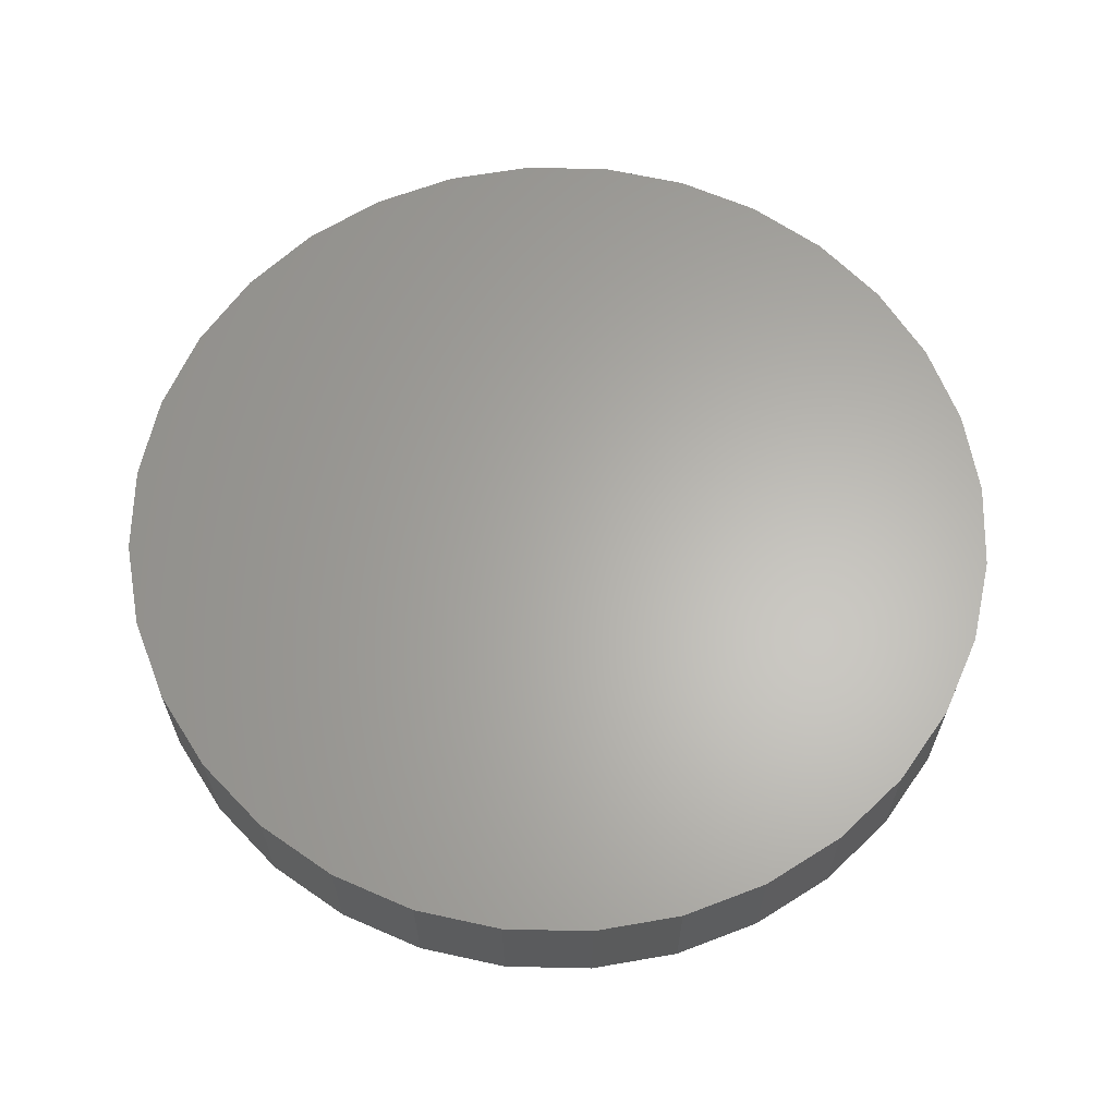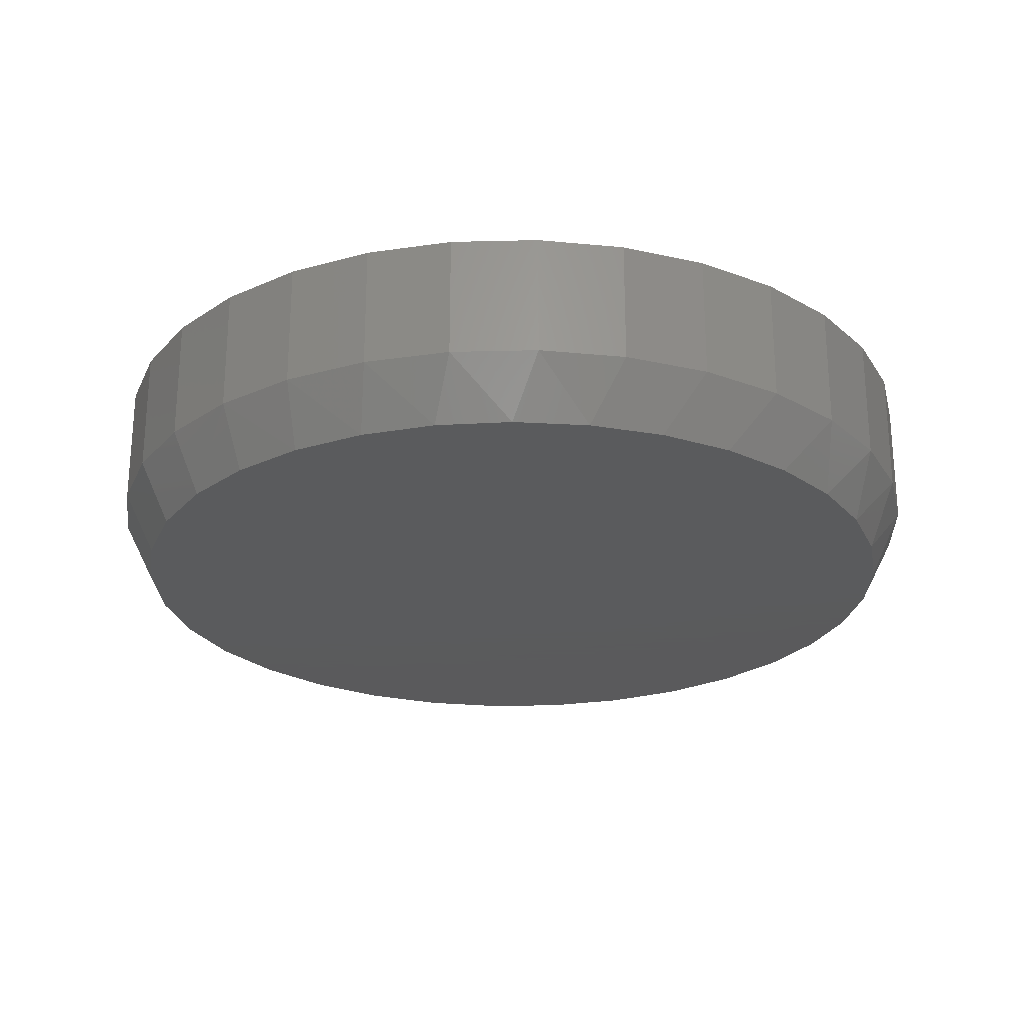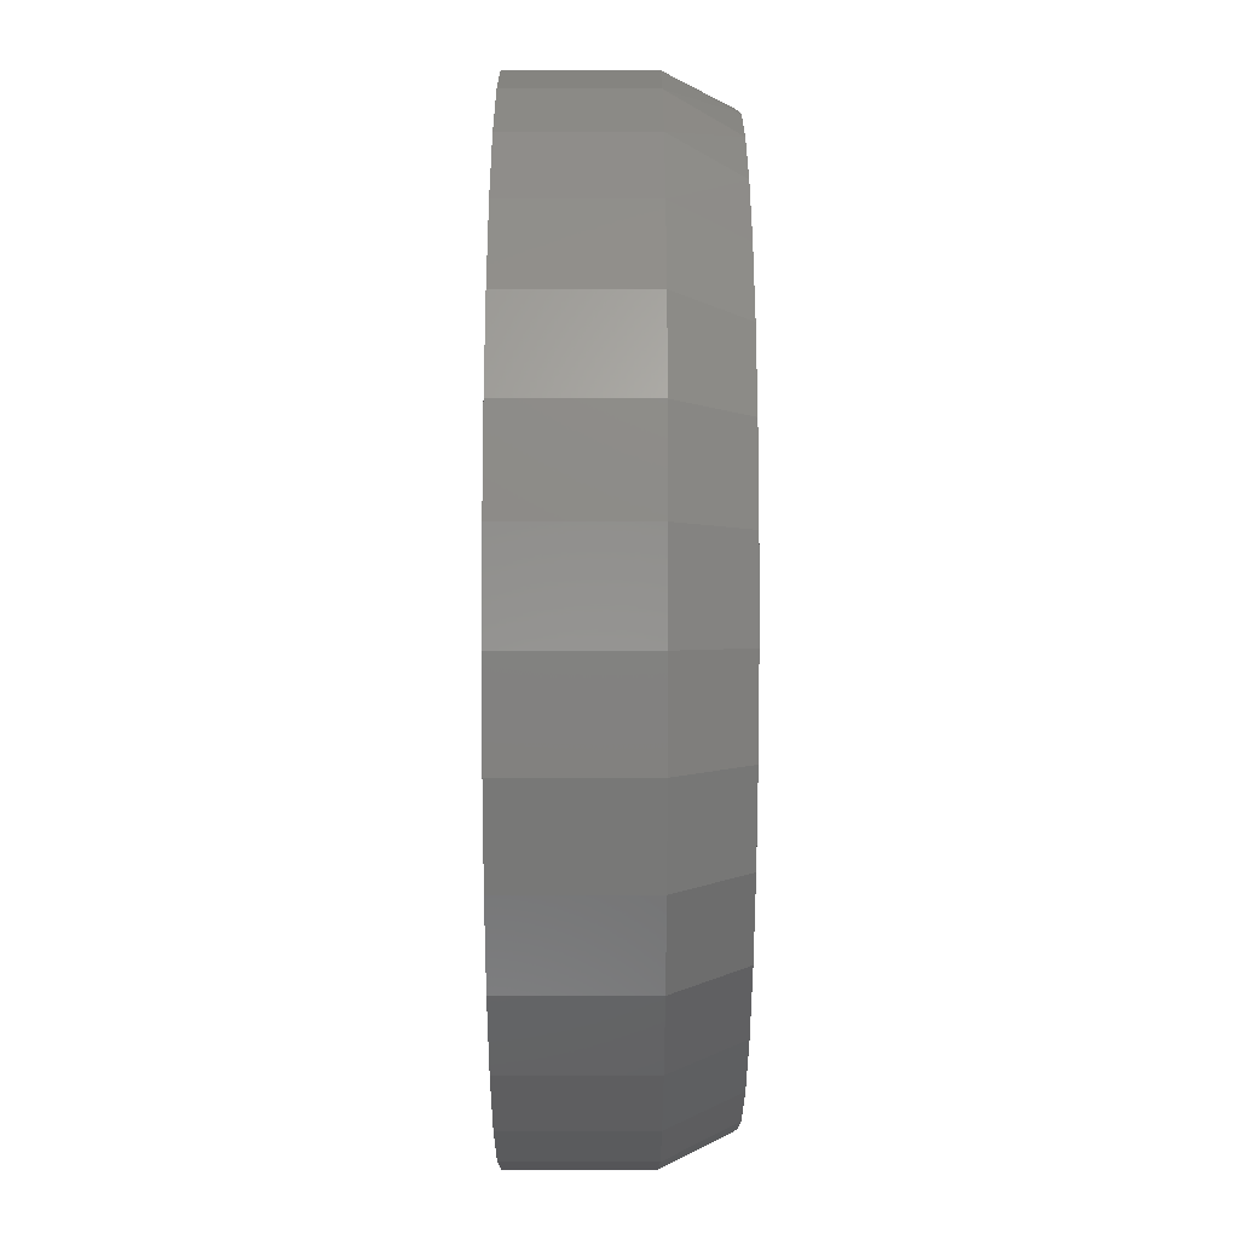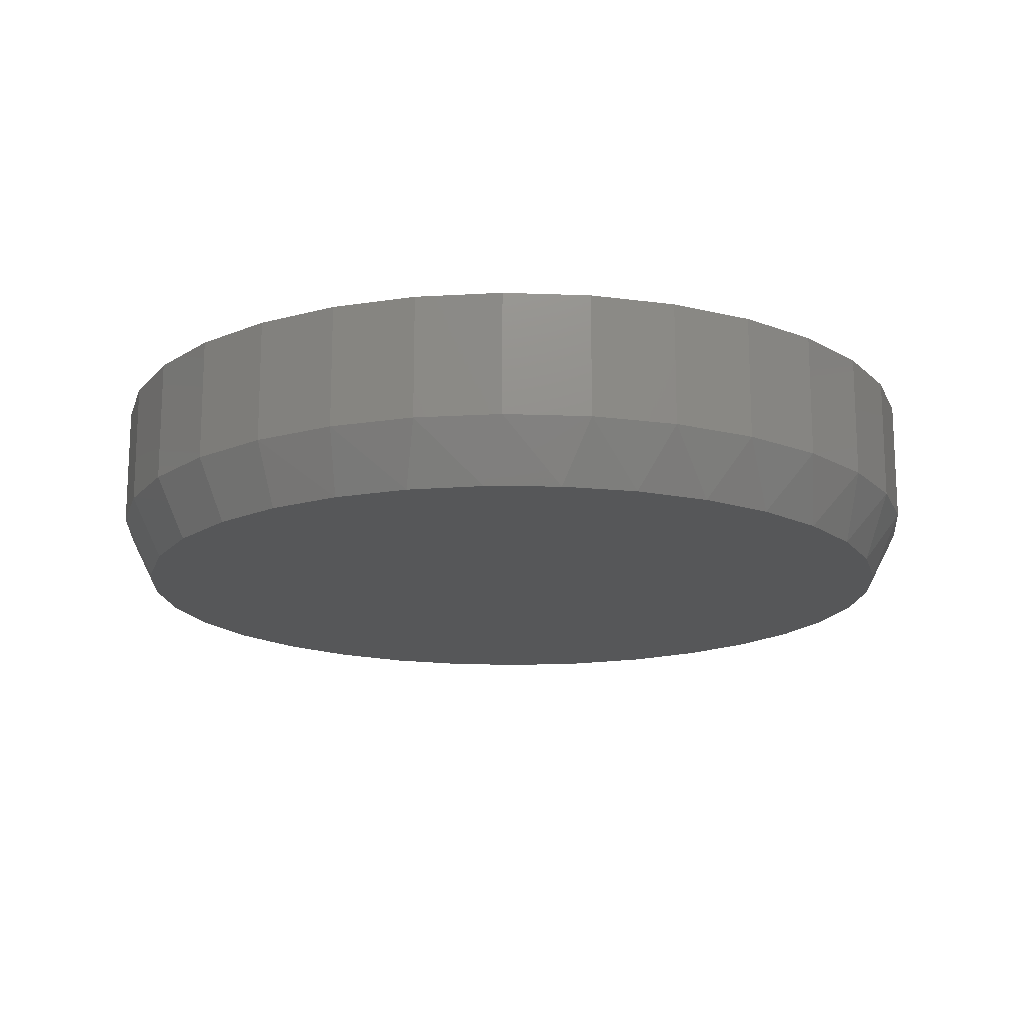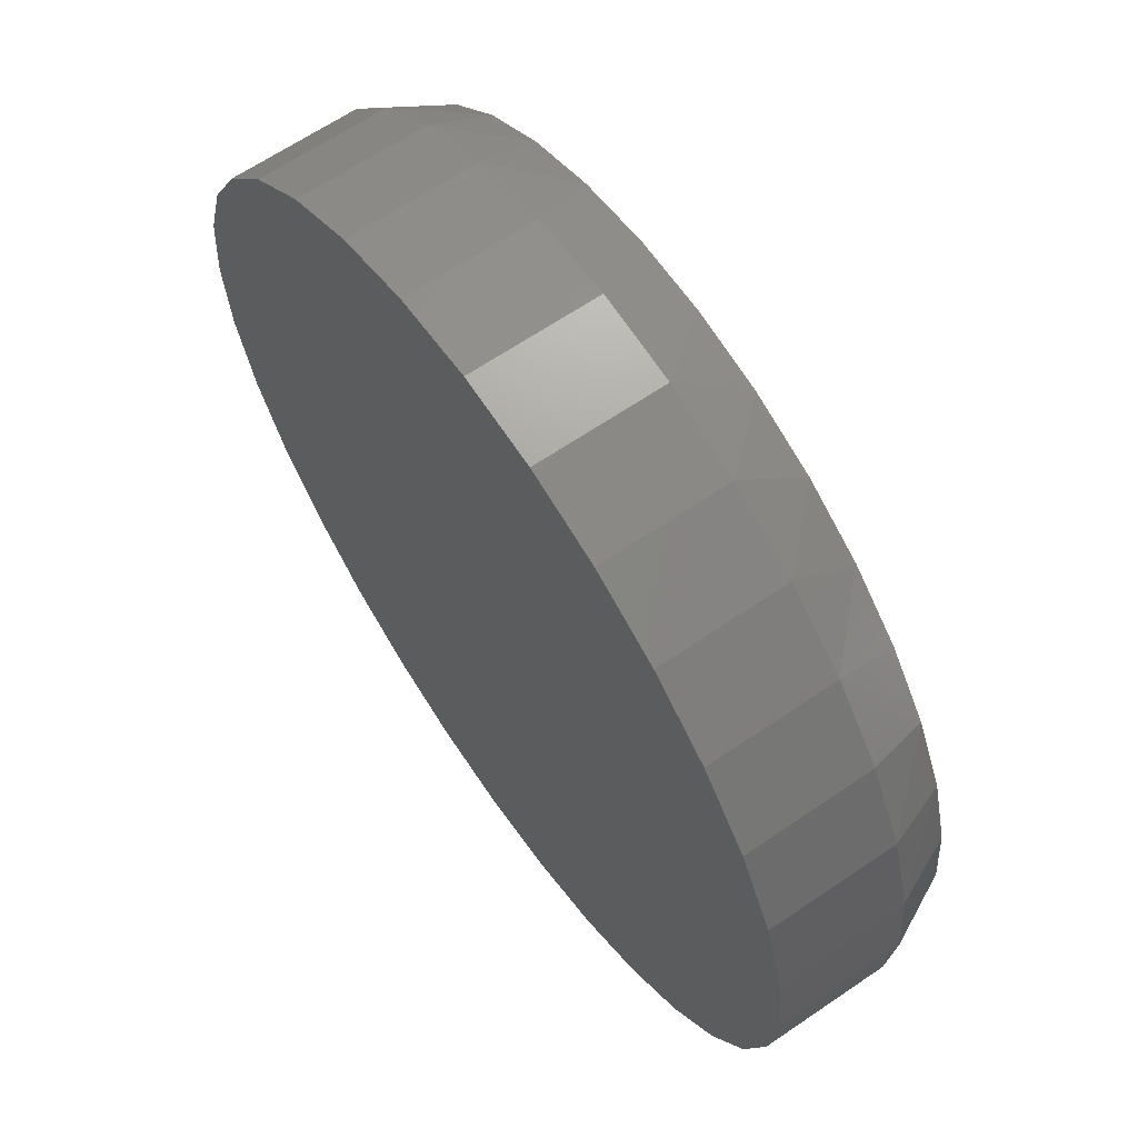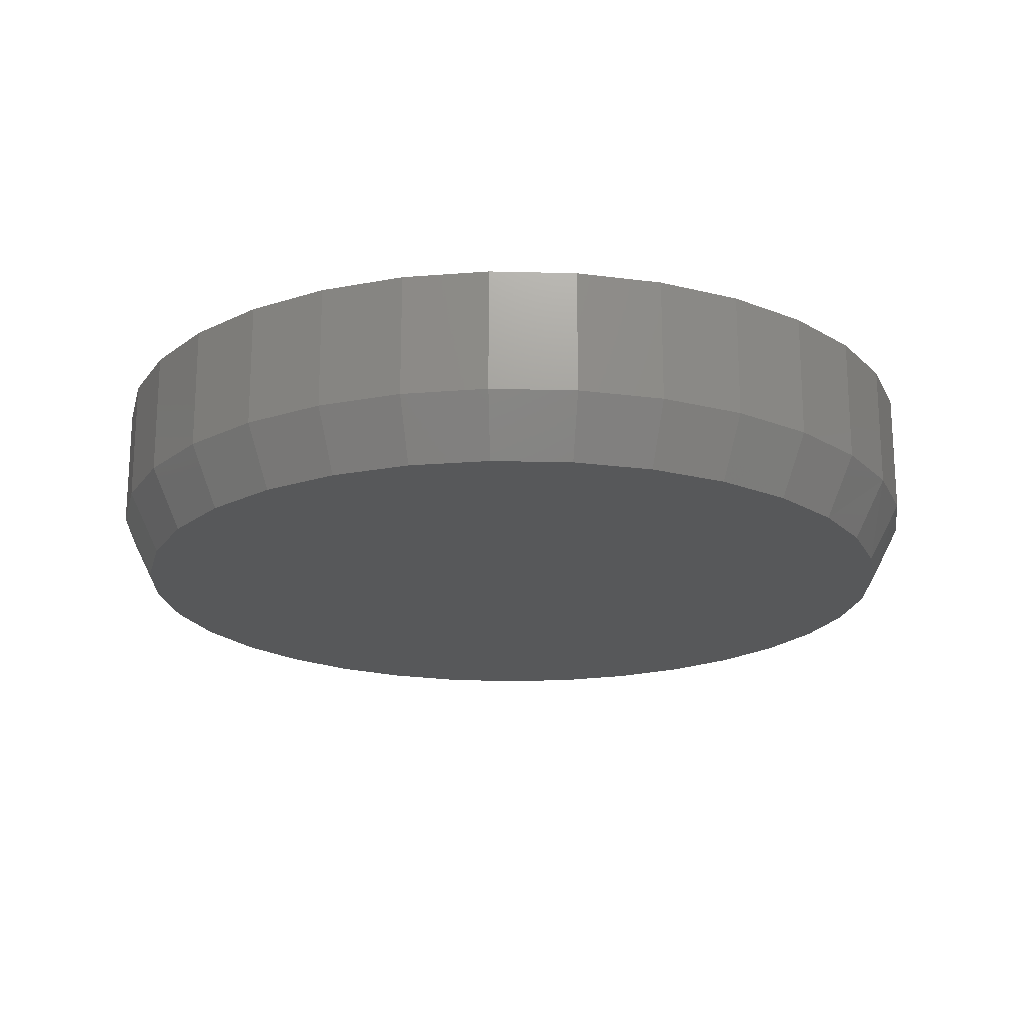
<metadata>
{"format":"stl","ext":"stl","renderer":"f3d","projection":"perspective","resolution":1024,"background":"white","views":[{"elev":63.7,"azim":141.9,"up":"+Z"},{"elev":-24.8,"azim":142.9,"up":"+Z"},{"elev":-19.8,"azim":89.8,"up":"+Y"},{"elev":-16.3,"azim":136.2,"up":"+Z"},{"elev":64.6,"azim":55.5,"up":"+Y"},{"elev":-19.6,"azim":36.7,"up":"+Z"}]}
</metadata>
<code>
# stl→obj: 97 verts, 190 faces
v -0.02021 0.1008 0
v -0.001583 0.1042 0
v 0.01737 0.1042 0
v 0.036 0.1008 0
v -0.03789 0.09392 0
v 0.05368 0.09392 0
v -0.054 0.08394 0
v 0.06979 0.08394 0
v 0.0472 -0.09292 0
v -0.03141 -0.09292 0
v 0.06496 -0.08343 0
v -0.01214 -0.09877 0
v 0.02793 -0.09877 0
v 0.007895 -0.1007 0
v -0.04917 -0.08343 0
v -0.06473 -0.07066 0
v 0.08052 -0.07066 0
v -0.07751 -0.05509 0
v 0.0933 -0.05509 0
v -0.087 -0.03733 0
v 0.1028 -0.03733 0
v -0.09285 -0.01806 0
v 0.1086 -0.01806 0
v -0.09482 0.001973 0
v 0.1106 0.001974 0
v -0.09307 0.02085 0
v 0.1089 0.02085 0
v -0.08788 0.03908 0
v 0.1037 0.03908 0
v -0.07943 0.05605 0
v 0.09522 0.05605 0
v -0.06801 0.07117 0
v 0.0838 0.07117 0
v 0.1184 0.001974 0.01562
v 0.1184 0.001974 0.04688
v 0.1163 -0.01959 0.01562
v 0.1163 -0.01959 0.04688
v 0.11 -0.04032 0.01562
v 0.11 -0.04032 0.04688
v 0.09979 -0.05943 0.01562
v 0.09979 -0.05943 0.04688
v 0.08605 -0.07618 0.01562
v 0.08605 -0.07618 0.04688
v 0.0693 -0.08993 0.01562
v 0.0693 -0.08993 0.04688
v 0.05019 -0.1001 0.01562
v 0.05019 -0.1001 0.04688
v 0.02946 -0.1064 0.01562
v 0.02946 -0.1064 0.04688
v 0.007895 -0.1086 0.01562
v 0.007895 -0.1086 0.04688
v -0.01367 -0.1064 0.01562
v -0.01367 -0.1064 0.04688
v -0.0344 -0.1001 0.01562
v -0.0344 -0.1001 0.04688
v -0.05351 -0.08993 0.01562
v -0.05351 -0.08993 0.04688
v -0.07026 -0.07618 0.01562
v -0.07026 -0.07618 0.04688
v -0.084 -0.05943 0.01562
v -0.084 -0.05943 0.04688
v -0.09422 -0.04032 0.01562
v -0.09422 -0.04032 0.04688
v -0.1005 -0.01959 0.01562
v -0.1005 -0.01959 0.04688
v -0.1026 0.001974 0.01562
v -0.1026 0.001974 0.04688
v -0.1005 0.02354 0.01562
v -0.1005 0.02354 0.04688
v -0.09422 0.04427 0.01562
v -0.09422 0.04427 0.04688
v -0.084 0.06338 0.01562
v -0.084 0.06338 0.04688
v -0.07026 0.08013 0.01562
v -0.07026 0.08013 0.04688
v -0.05351 0.09387 0.01562
v -0.05351 0.09387 0.04688
v -0.0344 0.1041 0.01562
v -0.0344 0.1041 0.04688
v -0.01367 0.1104 0.01562
v -0.01367 0.1104 0.04688
v 0.007895 0.1125 0.01562
v 0.007895 0.1125 0.04688
v 0.02946 0.1104 0.01562
v 0.02946 0.1104 0.04688
v 0.05019 0.1041 0.01562
v 0.05019 0.1041 0.04688
v 0.0693 0.09387 0.01562
v 0.0693 0.09387 0.04688
v 0.08605 0.08013 0.01562
v 0.08605 0.08013 0.04688
v 0.09979 0.06338 0.01562
v 0.09979 0.06338 0.04688
v 0.11 0.04427 0.01562
v 0.11 0.04427 0.04688
v 0.1163 0.02354 0.01562
v 0.1163 0.02354 0.04688
f 1 2 3
f 4 1 3
f 5 1 4
f 6 5 4
f 7 5 6
f 8 7 6
f 9 10 11
f 12 10 9
f 13 12 9
f 14 12 13
f 10 15 11
f 11 15 16
f 11 16 17
f 17 16 18
f 17 18 19
f 19 18 20
f 19 20 21
f 21 20 22
f 21 22 23
f 23 22 24
f 23 24 25
f 25 24 26
f 25 26 27
f 27 26 28
f 27 28 29
f 29 28 30
f 29 30 31
f 31 30 32
f 31 32 33
f 33 32 7
f 33 7 8
f 34 35 36
f 36 35 37
f 36 37 38
f 38 37 39
f 38 39 40
f 40 39 41
f 40 41 42
f 42 41 43
f 42 43 44
f 44 43 45
f 44 45 46
f 46 45 47
f 46 47 48
f 48 47 49
f 48 49 50
f 50 49 51
f 50 51 52
f 52 51 53
f 52 53 54
f 54 53 55
f 54 55 56
f 56 55 57
f 56 57 58
f 58 57 59
f 58 59 60
f 60 59 61
f 60 61 62
f 62 61 63
f 62 63 64
f 64 63 65
f 64 65 66
f 66 65 67
f 66 67 68
f 68 67 69
f 68 69 70
f 70 69 71
f 70 71 72
f 72 71 73
f 72 73 74
f 74 73 75
f 74 75 76
f 76 75 77
f 76 77 78
f 78 77 79
f 78 79 80
f 80 79 81
f 80 81 82
f 82 81 83
f 82 83 84
f 84 83 85
f 84 85 86
f 86 85 87
f 86 87 88
f 88 87 89
f 88 89 90
f 90 89 91
f 90 91 92
f 92 91 93
f 92 93 94
f 94 93 95
f 94 95 96
f 96 95 97
f 96 97 34
f 34 97 35
f 25 34 23
f 23 34 36
f 23 36 21
f 21 36 38
f 21 38 19
f 19 38 40
f 19 40 17
f 17 40 42
f 17 42 11
f 11 42 44
f 11 44 9
f 9 44 46
f 9 46 13
f 13 46 48
f 13 48 14
f 14 48 50
f 14 50 12
f 12 50 52
f 12 52 10
f 10 52 54
f 10 54 15
f 15 54 56
f 15 56 16
f 16 56 58
f 16 58 18
f 18 58 60
f 18 60 20
f 20 60 62
f 20 62 22
f 22 62 64
f 22 64 24
f 24 64 66
f 29 94 96
f 31 92 94
f 31 94 29
f 33 90 92
f 33 92 31
f 8 88 90
f 8 90 33
f 6 86 88
f 6 88 8
f 4 84 86
f 4 86 6
f 3 82 84
f 3 84 4
f 80 2 1
f 80 82 2
f 2 82 3
f 78 1 5
f 78 80 1
f 76 5 7
f 76 78 5
f 74 7 32
f 74 76 7
f 72 32 30
f 72 74 32
f 70 30 28
f 70 72 30
f 68 70 28
f 34 25 96
f 96 25 27
f 96 27 29
f 24 66 26
f 26 66 68
f 26 68 28
f 81 85 83
f 85 81 79
f 85 79 87
f 87 79 77
f 87 77 89
f 45 55 47
f 47 55 53
f 47 53 49
f 49 53 51
f 89 77 91
f 91 77 75
f 91 75 93
f 93 75 73
f 93 73 95
f 95 73 71
f 95 71 97
f 97 71 69
f 97 69 35
f 35 69 67
f 35 67 37
f 37 67 65
f 37 65 39
f 39 65 63
f 39 63 41
f 41 63 61
f 41 61 43
f 43 61 59
f 43 59 45
f 45 59 57
f 45 57 55

</code>
